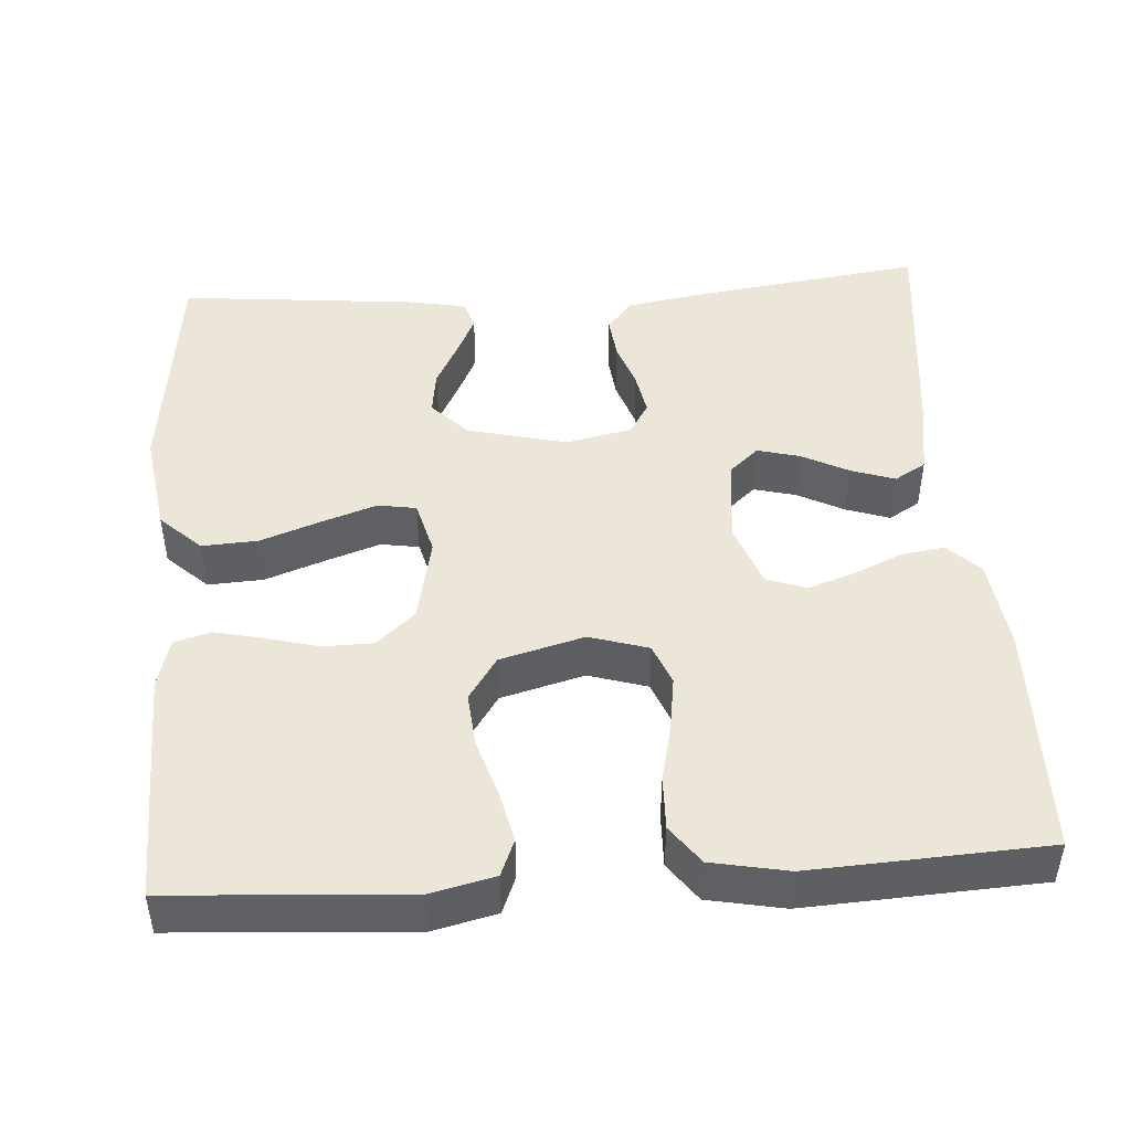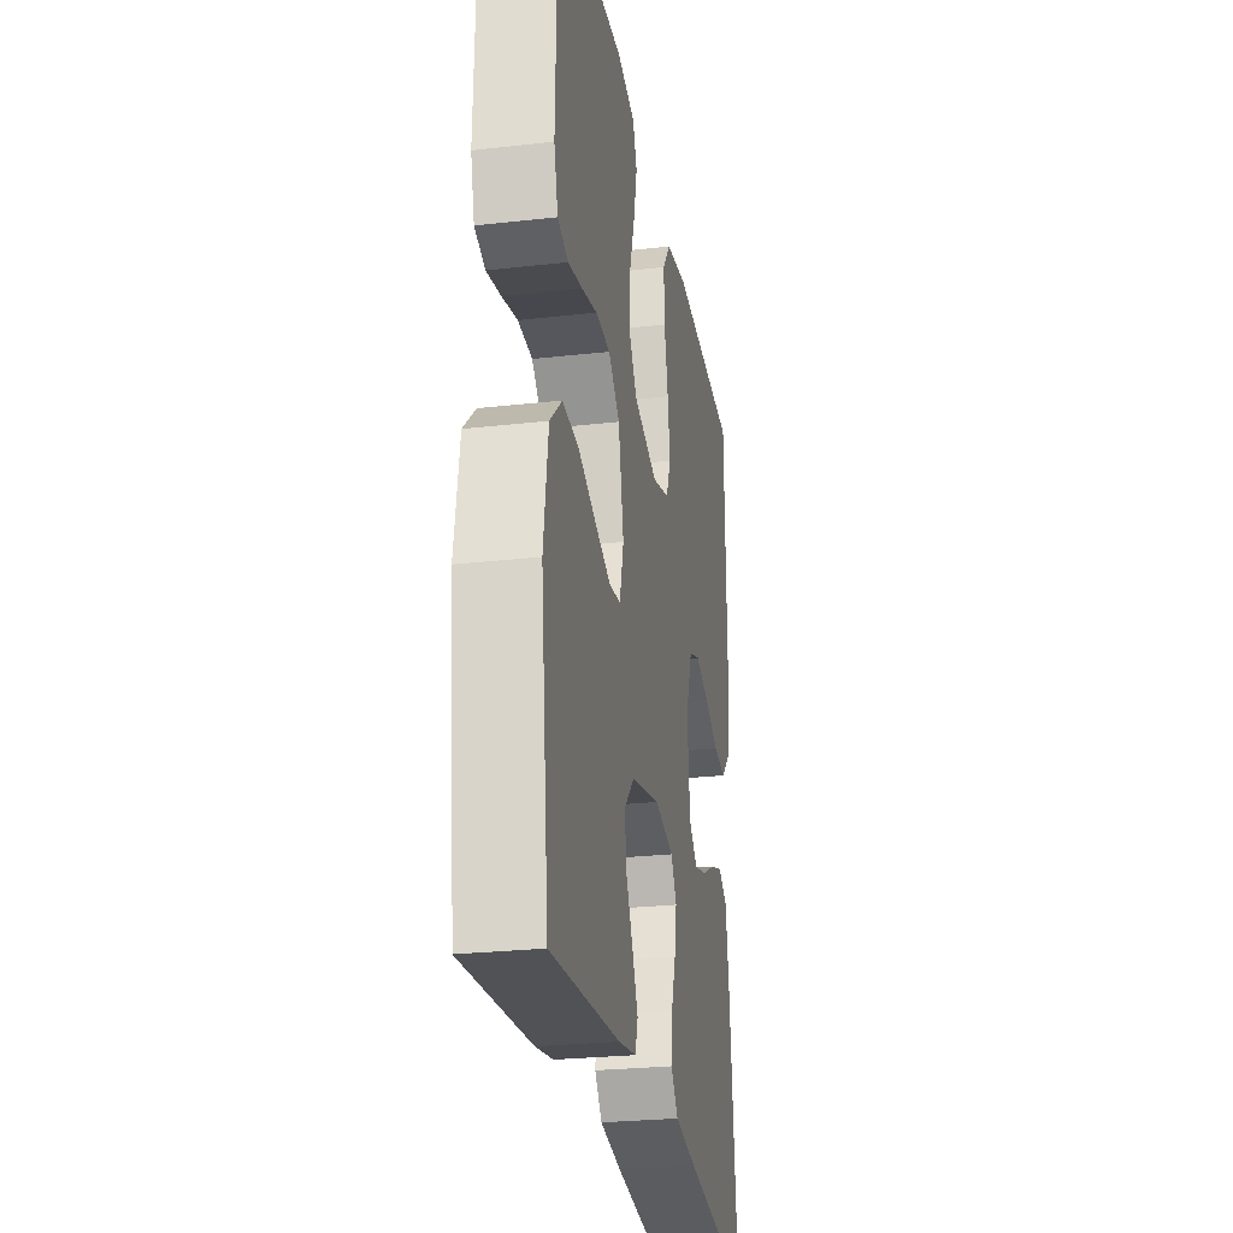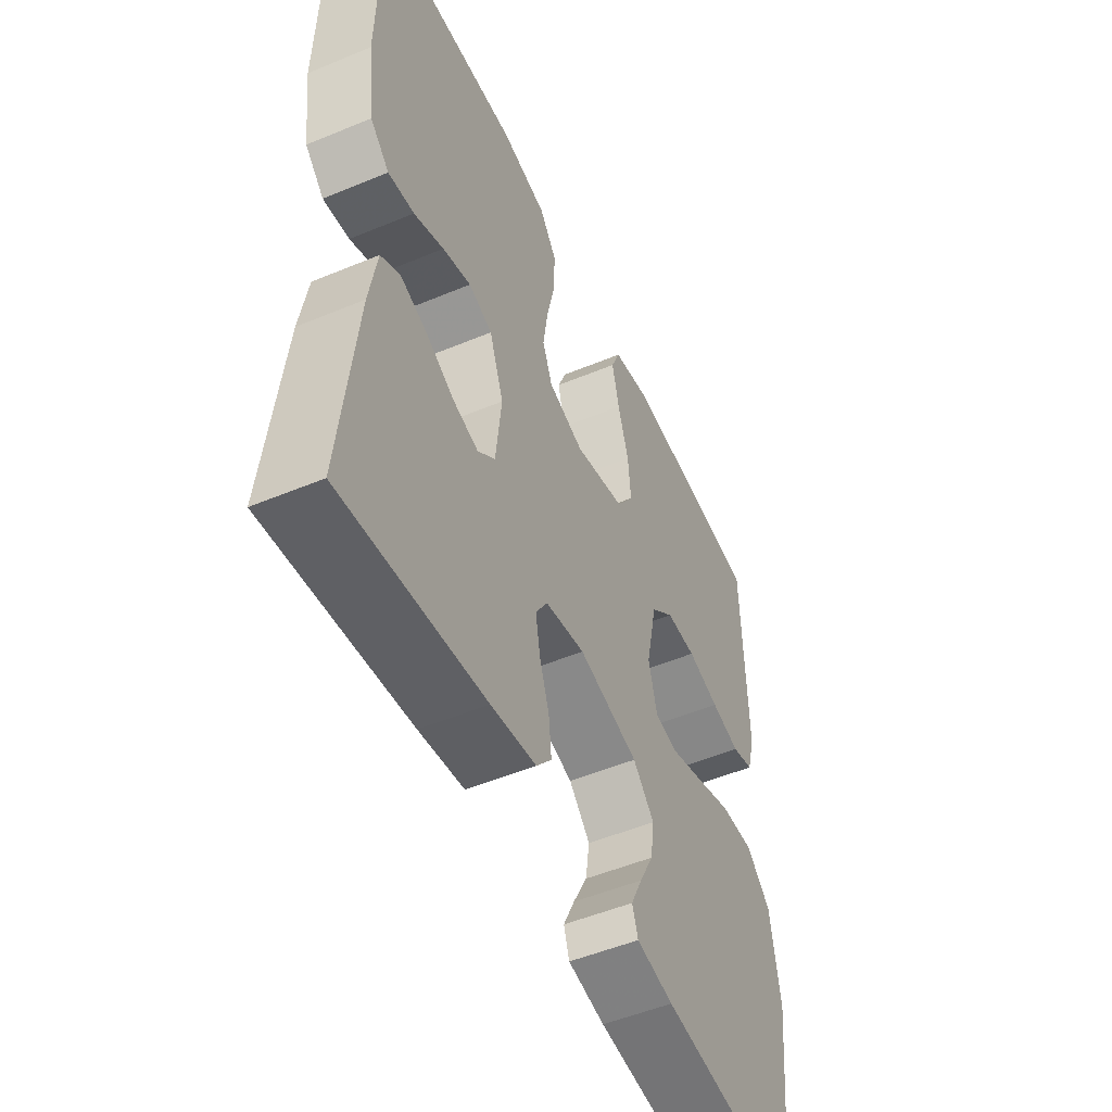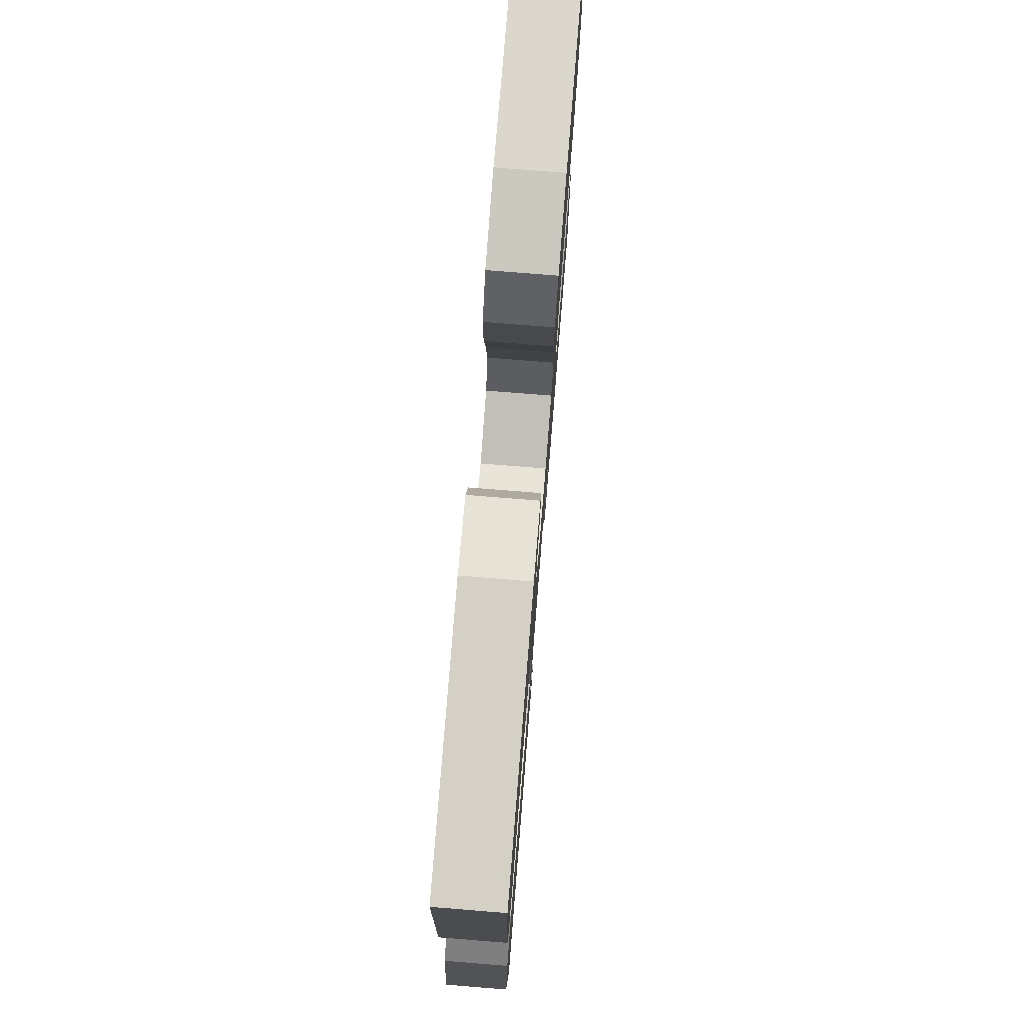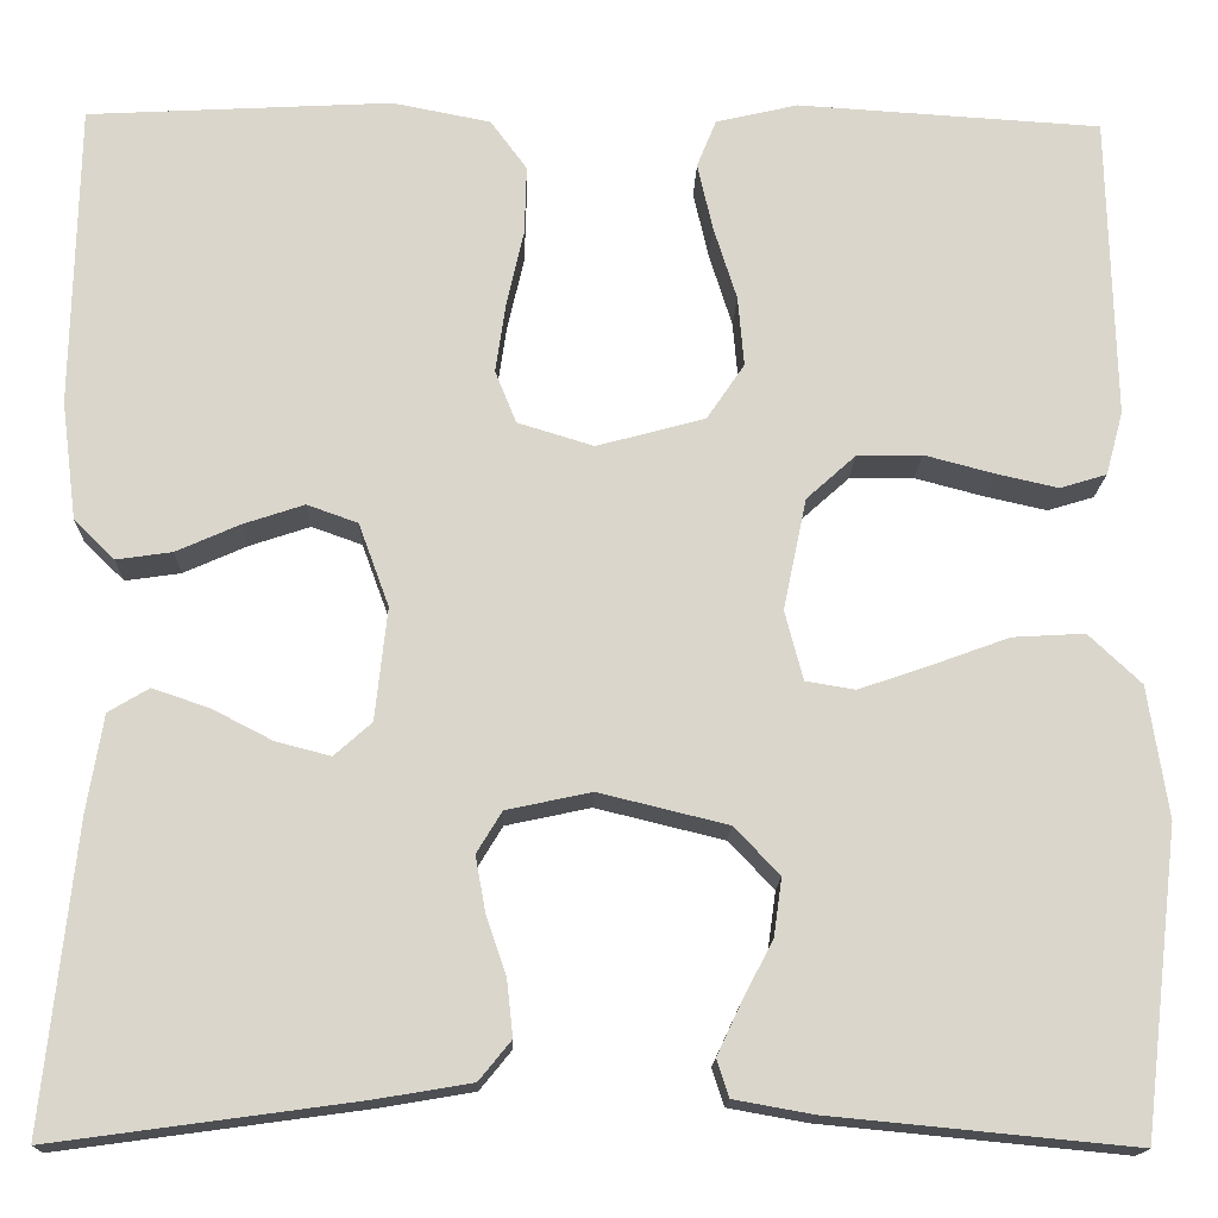
<metadata>
{"format":"obj","ext":"obj","renderer":"f3d","projection":"perspective","resolution":1024,"background":"white","views":[{"elev":46.4,"azim":-3.9,"up":"+Y"},{"elev":-26.6,"azim":-80.0,"up":"+Z"},{"elev":-51.5,"azim":114.3,"up":"+Z"},{"elev":76.5,"azim":-85.4,"up":"+Z"},{"elev":-15.9,"azim":178.4,"up":"+Z"}]}
</metadata>
<code>
v -0.5 0.07 -0.5
v -0.535 0.07 -0.2
v -0.515 0.07 -0.07
v -0.463 0.07 -0.021
v -0.392 0.07 -0.025
v -0.315 0.07 -0.053
v -0.245 0.07 -0.077
v -0.196 0.07 -0.069
v -0.178 0.07 0
v -0.201 0.07 0.11
v -0.25 0.07 0.154
v -0.314 0.07 0.155
v -0.382 0.07 0.137
v -0.444 0.07 0.123
v -0.49 0.07 0.137
v -0.507 0.07 0.2
v -0.5 0.07 0.5
v -0.2 0.07 0.519
v -0.119 0.07 0.5
v -0.1 0.07 0.453
v -0.115 0.07 0.387
v -0.138 0.07 0.314
v -0.144 0.07 0.245
v -0.107 0.07 0.19
v 0 0.07 0.161
v 0.075 0.07 0.184
v 0.096 0.07 0.236
v 0.086 0.07 0.305
v 0.069 0.07 0.38
v 0.067 0.07 0.448
v 0.103 0.07 0.497
v 0.2 0.07 0.516
v 0.5 0.07 0.5
v 0.506 0.07 0.2
v 0.491 0.07 0.083
v 0.451 0.07 0.044
v 0.396 0.07 0.052
v 0.333 0.07 0.08
v 0.273 0.07 0.1
v 0.223 0.07 0.082
v 0.193 0.07 0
v 0.205 0.07 -0.111
v 0.242 0.07 -0.144
v 0.296 0.07 -0.13
v 0.356 0.07 -0.099
v 0.412 0.07 -0.08
v 0.452 0.07 -0.104
v 0.468 0.07 -0.2
v 0.5 0.07 -0.5
v 0.2 0.07 -0.459
v 0.105 0.07 -0.443
v 0.073 0.07 -0.404
v 0.079 0.07 -0.349
v 0.099 0.07 -0.29
v 0.109 0.07 -0.235
v 0.084 0.07 -0.194
v 0 0.07 -0.176
v -0.127 0.07 -0.207
v -0.172 0.07 -0.254
v -0.164 0.07 -0.311
v -0.134 0.07 -0.369
v -0.11 0.07 -0.42
v -0.122 0.07 -0.457
v -0.2 0.07 -0.471
v -0.5 0 -0.5
v -0.535 0 -0.2
v -0.515 0 -0.07
v -0.463 0 -0.021
v -0.392 0 -0.025
v -0.315 0 -0.053
v -0.245 0 -0.077
v -0.196 0 -0.069
v -0.178 0 0
v -0.201 0 0.11
v -0.25 0 0.154
v -0.314 0 0.155
v -0.382 0 0.137
v -0.444 0 0.123
v -0.49 0 0.137
v -0.507 0 0.2
v -0.5 0 0.5
v -0.2 0 0.519
v -0.119 0 0.5
v -0.1 0 0.453
v -0.115 0 0.387
v -0.138 0 0.314
v -0.144 0 0.245
v -0.107 0 0.19
v 0 0 0.161
v 0.075 0 0.184
v 0.096 0 0.236
v 0.086 0 0.305
v 0.069 0 0.38
v 0.067 0 0.448
v 0.103 0 0.497
v 0.2 0 0.516
v 0.5 0 0.5
v 0.506 0 0.2
v 0.491 0 0.083
v 0.451 0 0.044
v 0.396 0 0.052
v 0.333 0 0.08
v 0.273 0 0.1
v 0.223 0 0.082
v 0.193 0 0
v 0.205 0 -0.111
v 0.242 0 -0.144
v 0.296 0 -0.13
v 0.356 0 -0.099
v 0.412 0 -0.08
v 0.452 0 -0.104
v 0.468 0 -0.2
v 0.5 0 -0.5
v 0.2 0 -0.459
v 0.105 0 -0.443
v 0.073 0 -0.404
v 0.079 0 -0.349
v 0.099 0 -0.29
v 0.109 0 -0.235
v 0.084 0 -0.194
v 0 0 -0.176
v -0.127 0 -0.207
v -0.172 0 -0.254
v -0.164 0 -0.311
v -0.134 0 -0.369
v -0.11 0 -0.42
v -0.122 0 -0.457
v -0.2 0 -0.471
f 60 61 62 63
f 60 63 64 1
f 51 52 53 54
f 51 54 55
f 50 51 55
f 49 50 55
f 48 49 55 56
f 44 45 46 47
f 43 44 47 48
f 35 36 37 38
f 35 38 39
f 34 35 39
f 33 34 39 40
f 31 32 33 40
f 28 29 30 31
f 27 28 31 40
f 19 20 21 22
f 17 18 19 22
f 17 22 23
f 16 17 23 24
f 12 13 14 15
f 12 15 16 24
f 3 4 5 6
f 3 6 7
f 2 3 7
f 59 60 1 2
f 58 59 2 7
f 57 58 7 8
f 43 48 56 57
f 42 43 57 8
f 41 42 8 9
f 26 27 40 41
f 25 26 41 9
f 11 12 24 25
f 10 11 25
f 9 10 25
f 127 126 125 124
f 65 128 127 124
f 118 117 116 115
f 119 118 115
f 119 115 114
f 119 114 113
f 120 119 113 112
f 111 110 109 108
f 112 111 108 107
f 102 101 100 99
f 103 102 99
f 103 99 98
f 104 103 98 97
f 104 97 96 95
f 95 94 93 92
f 104 95 92 91
f 86 85 84 83
f 86 83 82 81
f 87 86 81
f 88 87 81 80
f 79 78 77 76
f 88 80 79 76
f 70 69 68 67
f 71 70 67
f 71 67 66
f 66 65 124 123
f 71 66 123 122
f 72 71 122 121
f 121 120 112 107
f 72 121 107 106
f 73 72 106 105
f 105 104 91 90
f 73 105 90 89
f 89 88 76 75
f 89 75 74
f 89 74 73
f 1 65 66 2
f 2 66 67 3
f 3 67 68 4
f 4 68 69 5
f 5 69 70 6
f 6 70 71 7
f 7 71 72 8
f 8 72 73 9
f 9 73 74 10
f 10 74 75 11
f 11 75 76 12
f 12 76 77 13
f 13 77 78 14
f 14 78 79 15
f 15 79 80 16
f 16 80 81 17
f 17 81 82 18
f 18 82 83 19
f 19 83 84 20
f 20 84 85 21
f 21 85 86 22
f 22 86 87 23
f 23 87 88 24
f 24 88 89 25
f 25 89 90 26
f 26 90 91 27
f 27 91 92 28
f 28 92 93 29
f 29 93 94 30
f 30 94 95 31
f 31 95 96 32
f 32 96 97 33
f 33 97 98 34
f 34 98 99 35
f 35 99 100 36
f 36 100 101 37
f 37 101 102 38
f 38 102 103 39
f 39 103 104 40
f 40 104 105 41
f 41 105 106 42
f 42 106 107 43
f 43 107 108 44
f 44 108 109 45
f 45 109 110 46
f 46 110 111 47
f 47 111 112 48
f 48 112 113 49
f 49 113 114 50
f 50 114 115 51
f 51 115 116 52
f 52 116 117 53
f 53 117 118 54
f 54 118 119 55
f 55 119 120 56
f 56 120 121 57
f 57 121 122 58
f 58 122 123 59
f 59 123 124 60
f 60 124 125 61
f 61 125 126 62
f 62 126 127 63
f 63 127 128 64
f 64 128 65 1

</code>
